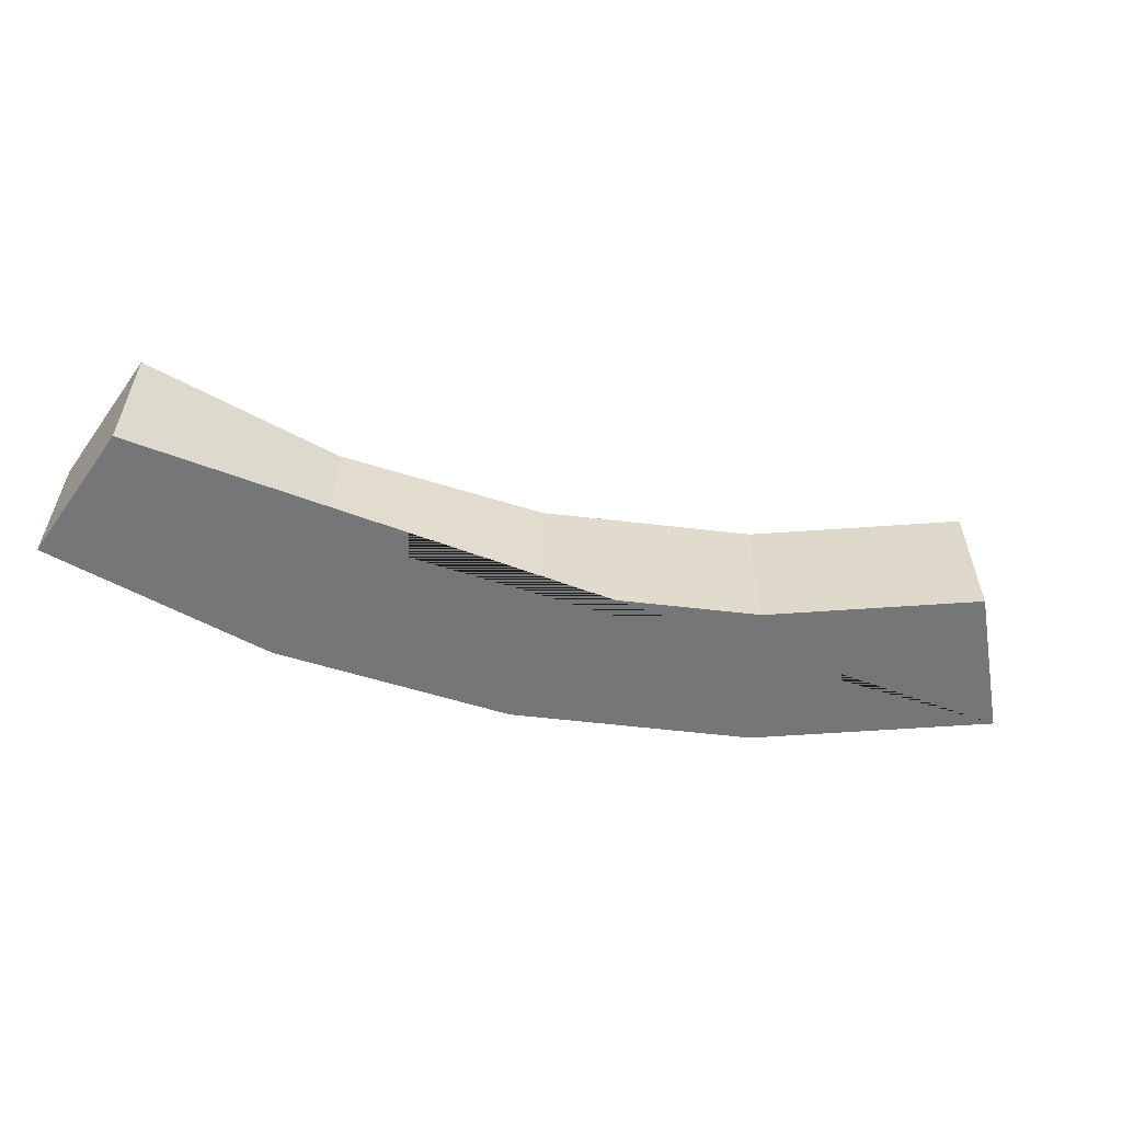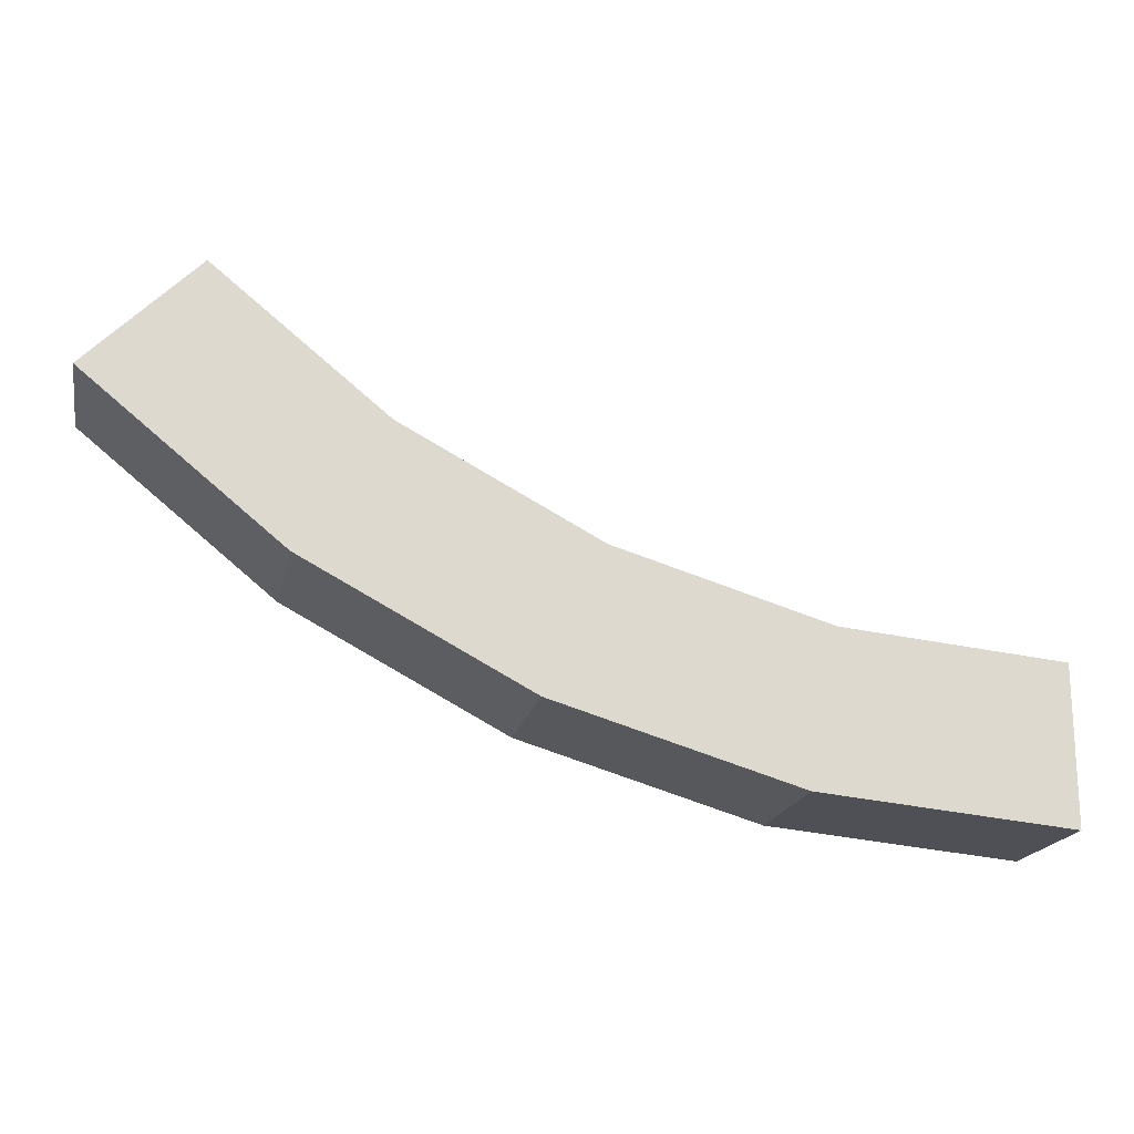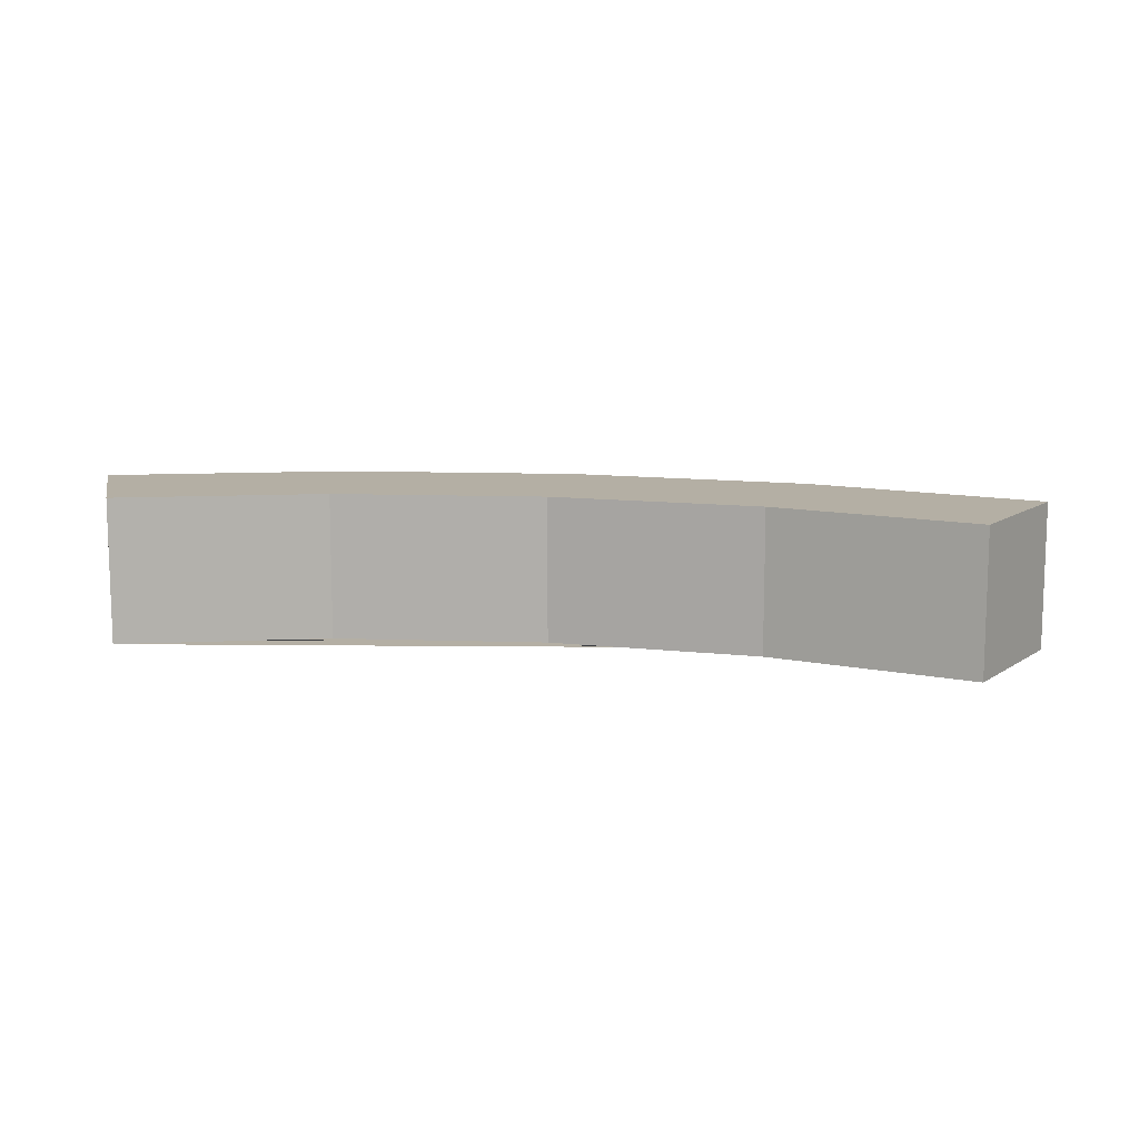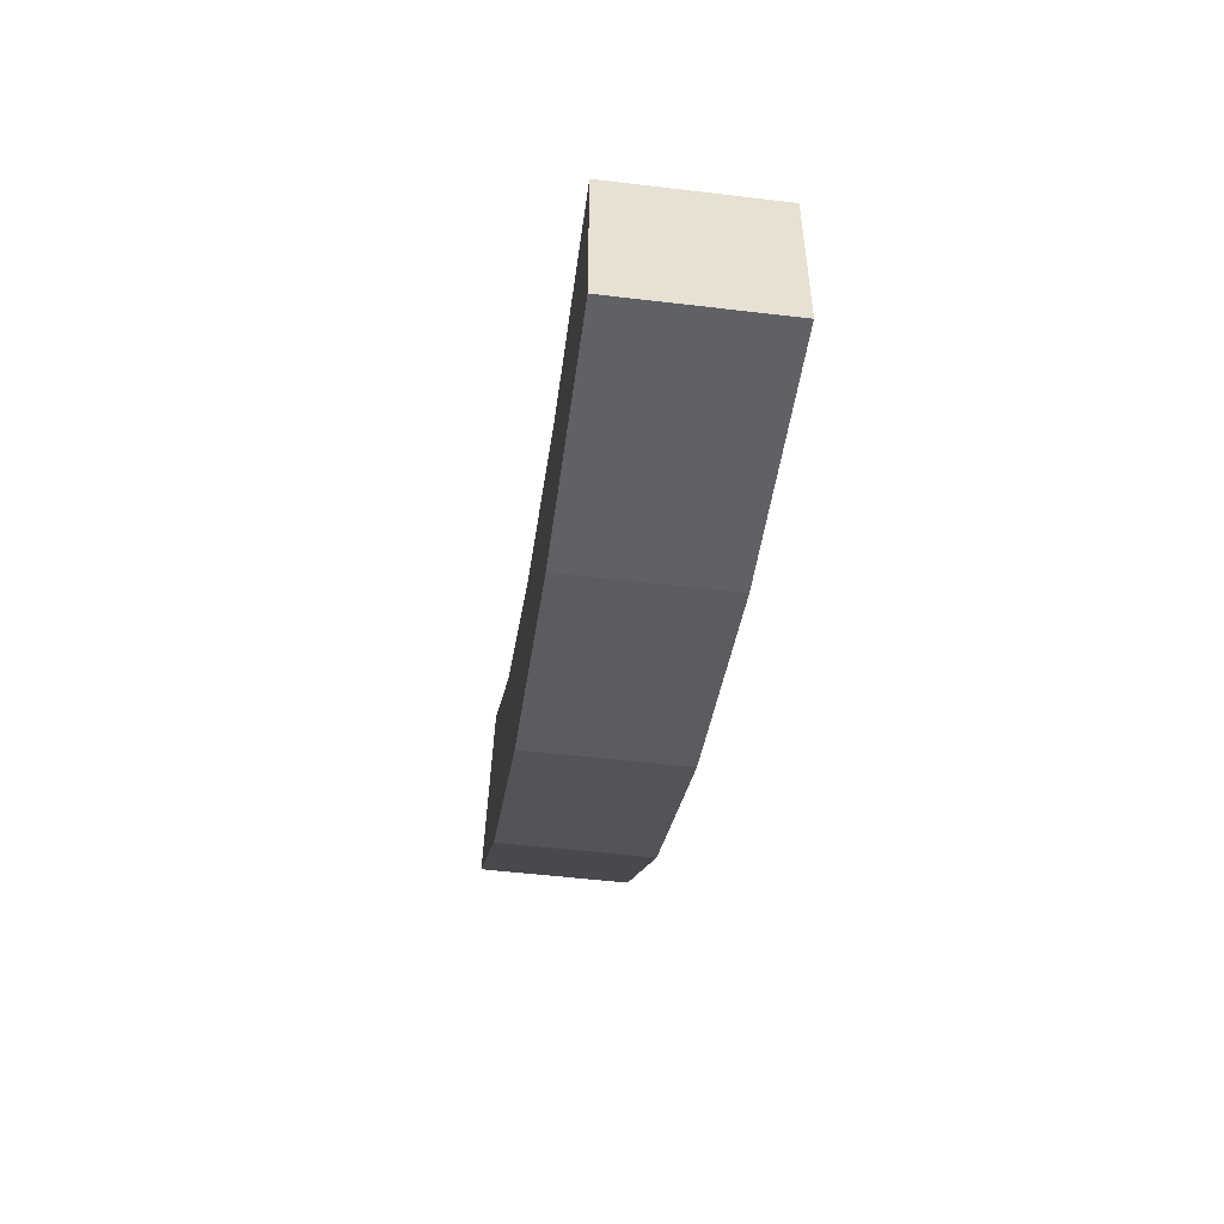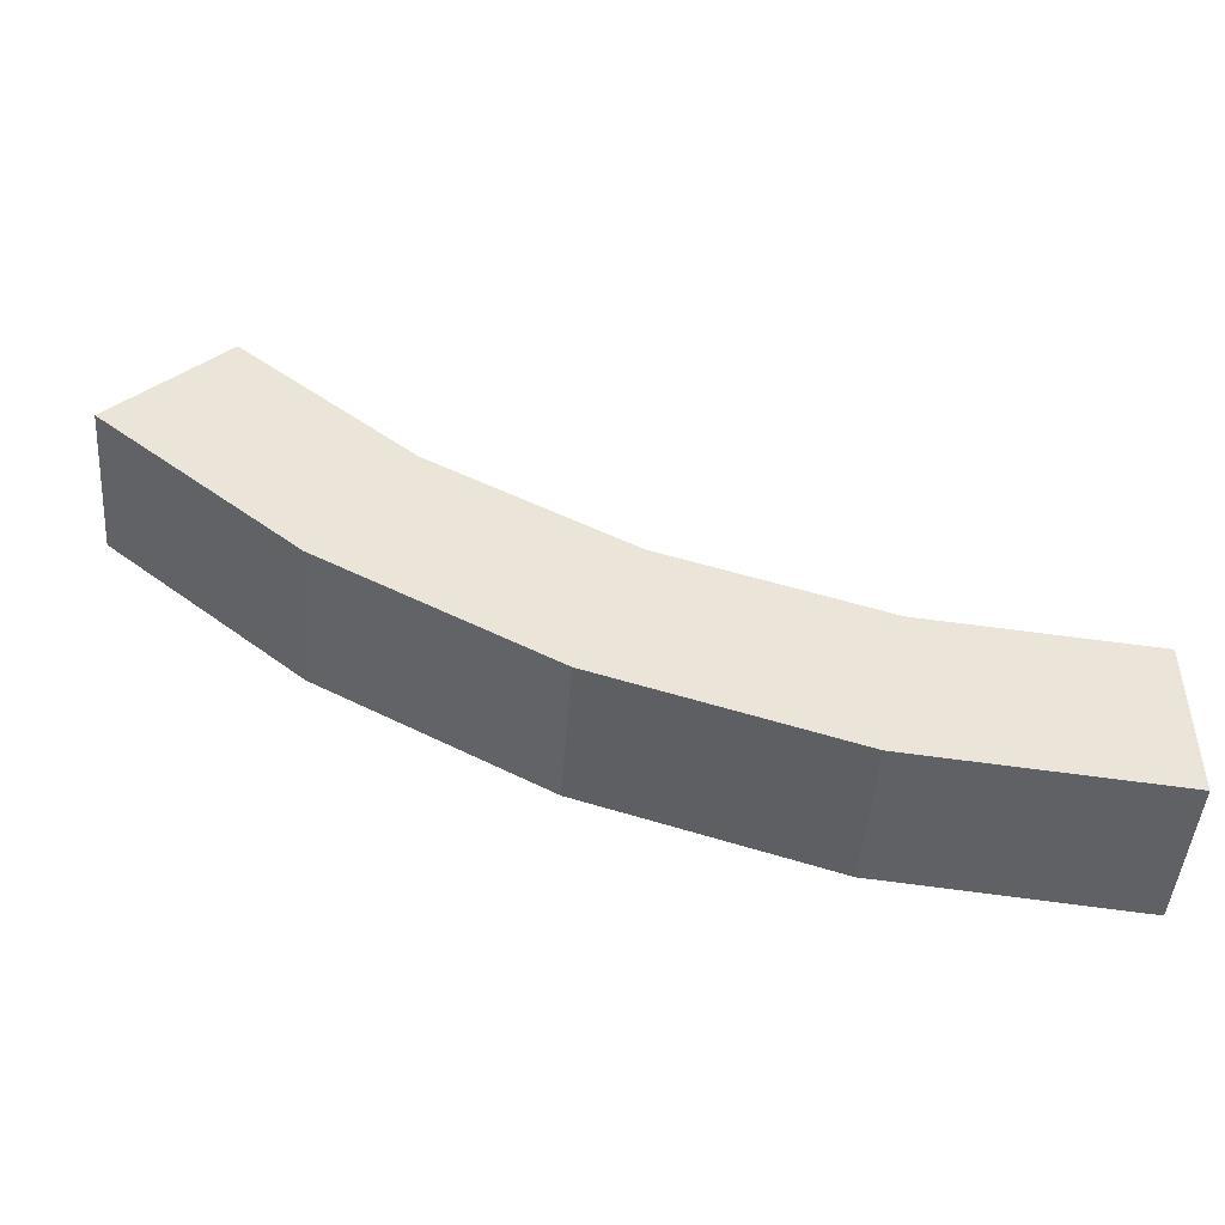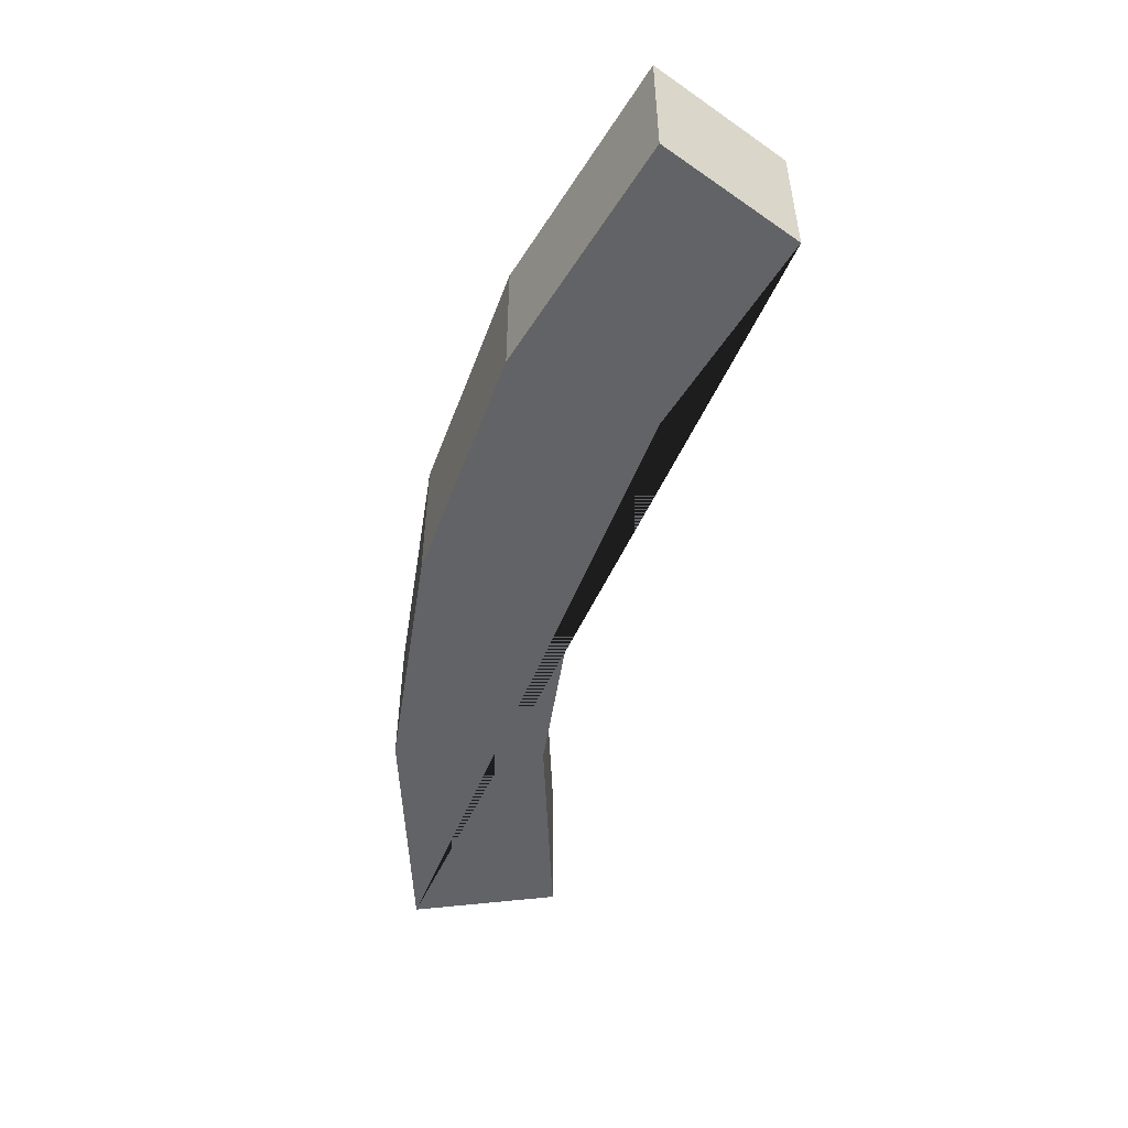
<metadata>
{"format":"obj","ext":"obj","renderer":"f3d","projection":"perspective","resolution":1024,"background":"white","views":[{"elev":-56.8,"azim":-35.1,"up":"+Y"},{"elev":-18.5,"azim":168.7,"up":"+Z"},{"elev":11.3,"azim":-12.2,"up":"+Y"},{"elev":-51.4,"azim":-97.4,"up":"+Z"},{"elev":-46.8,"azim":175.7,"up":"+Z"},{"elev":-51.0,"azim":-127.0,"up":"+Y"}]}
</metadata>
<code>
o Circle
v 0 0 -3.984
v 2.817 0 -2.817
v 2.213 0 -3.312
v 1.525 0 -3.681
v 0.7772 0 -3.907
v 0 0.4651 -3.984
v 2.817 0.4651 -2.817
v 2.213 0.4651 -3.312
v 1.525 0.4651 -3.681
v 0.7772 0.4651 -3.907
v 2.475 0 -2.475
v 2.475 0.4651 -2.475
v -0 0 -3.501
v 1.34 0 -3.234
v 0.6829 0 -3.433
v 1.945 0 -2.911
v 1.945 0.4651 -2.911
v 1.34 0.4651 -3.234
v 0.6829 0.4651 -3.433
v -0 0.4651 -3.501
f 2 3 8 7
f 3 4 9 8
f 4 5 10 9
f 5 1 6 10
f 8 9 10 6 20 19 18 17 12 7
f 2 11 16 14 15 13 1 5 4 3
f 17 16 11 12
f 18 14 16 17
f 2 7 12 11
f 19 15 14 18
f 6 1 13 20
f 20 13 15 19

</code>
